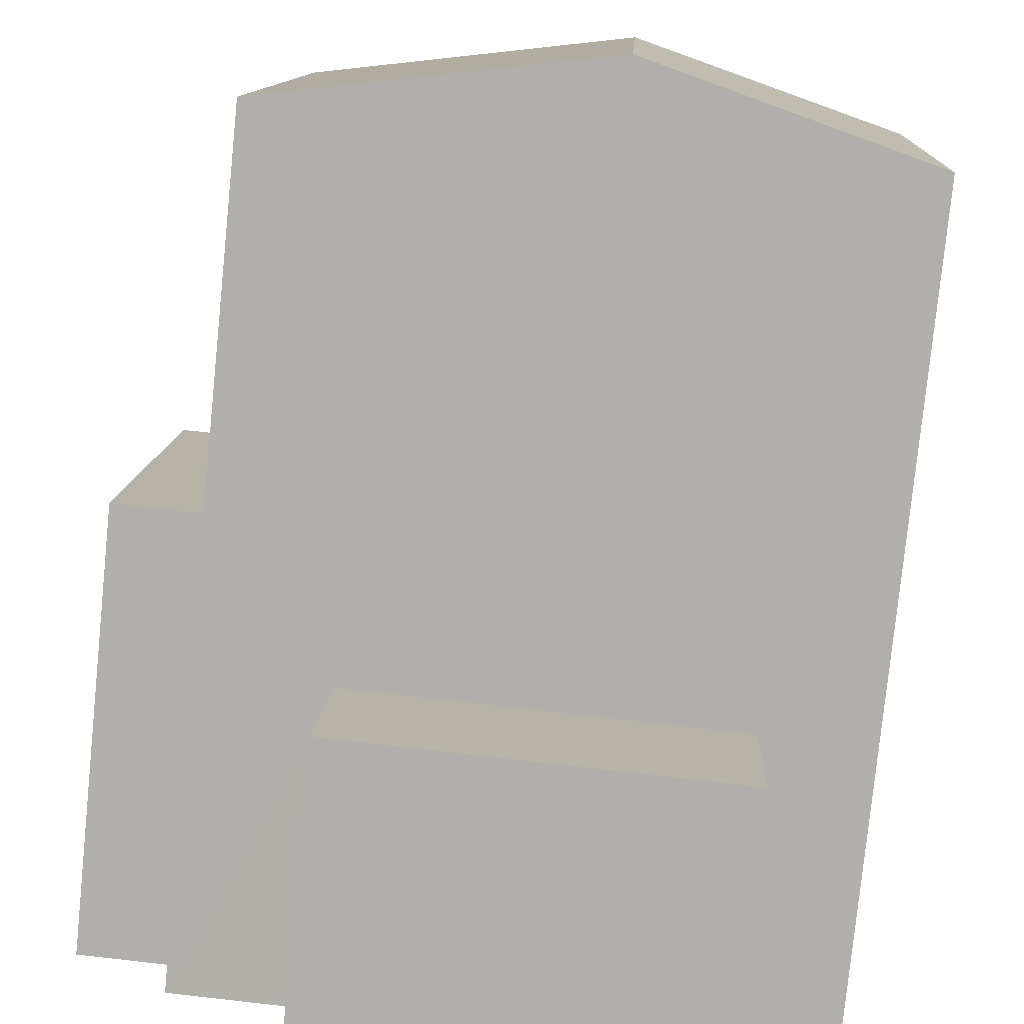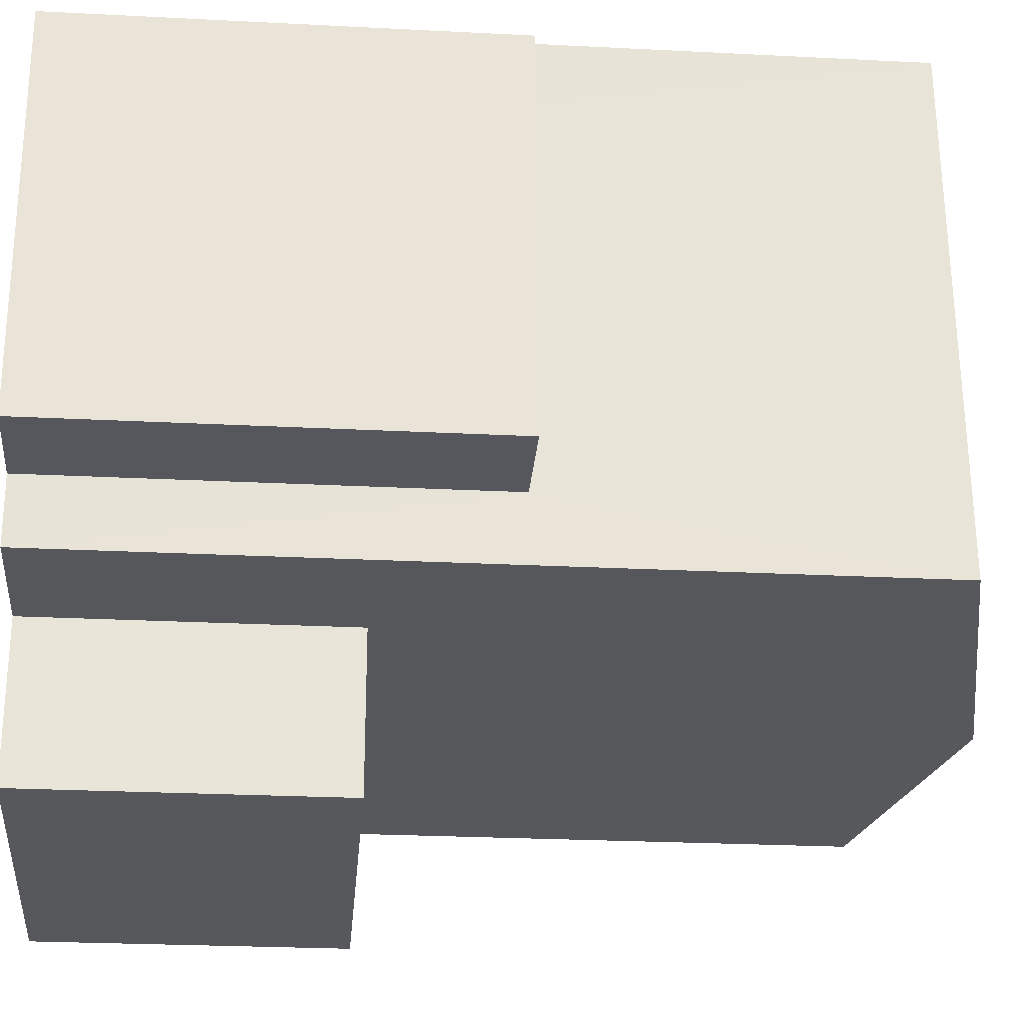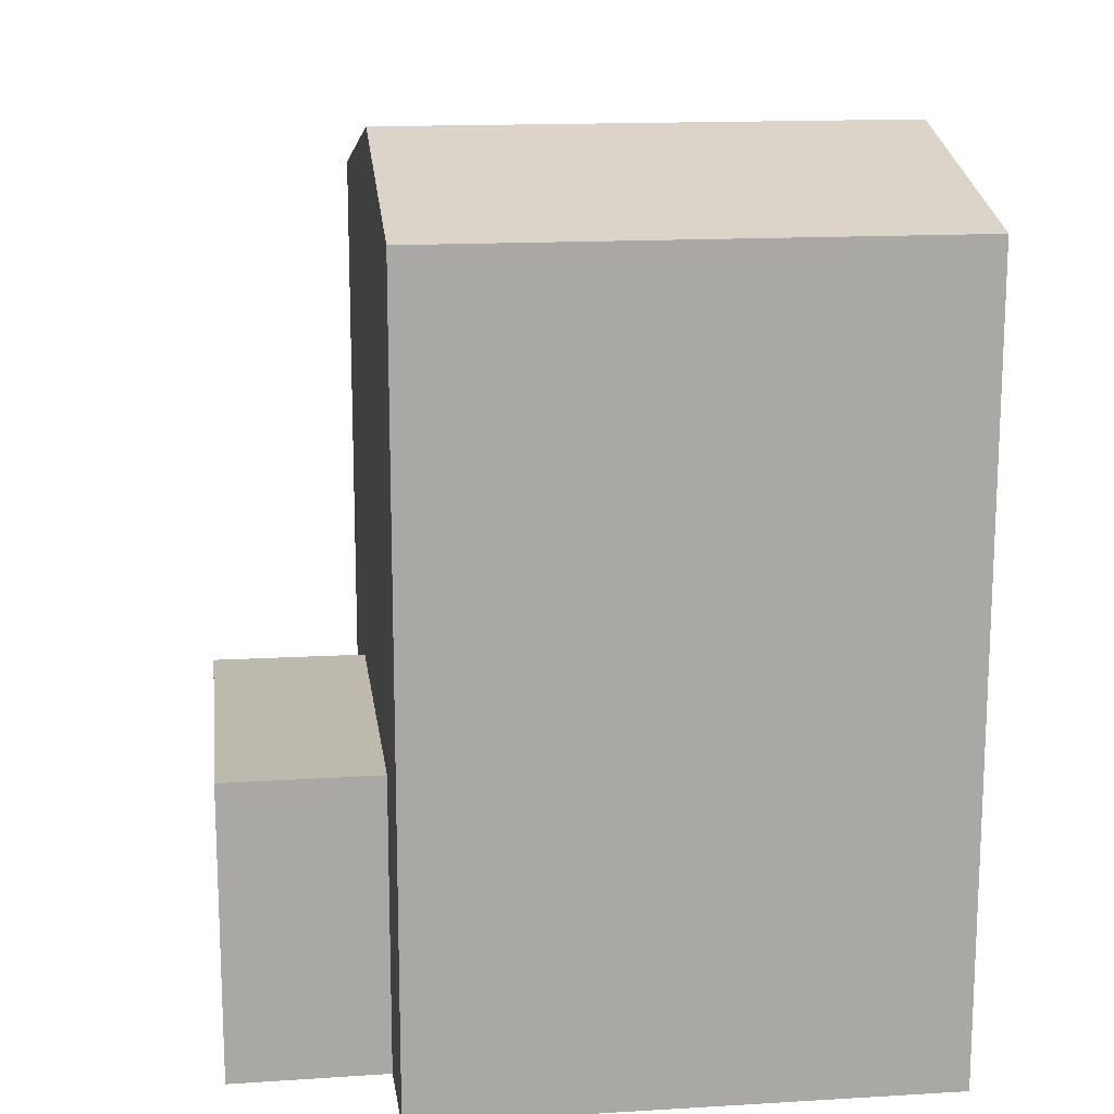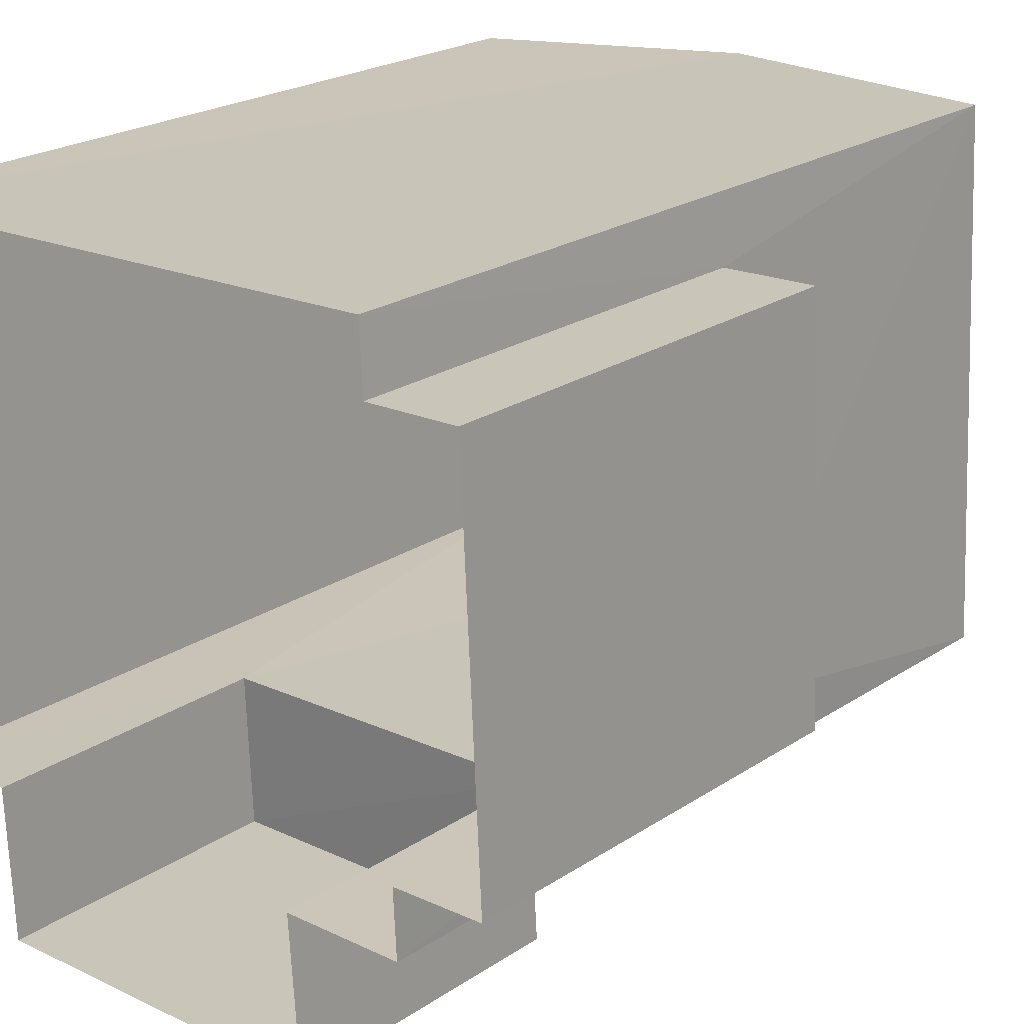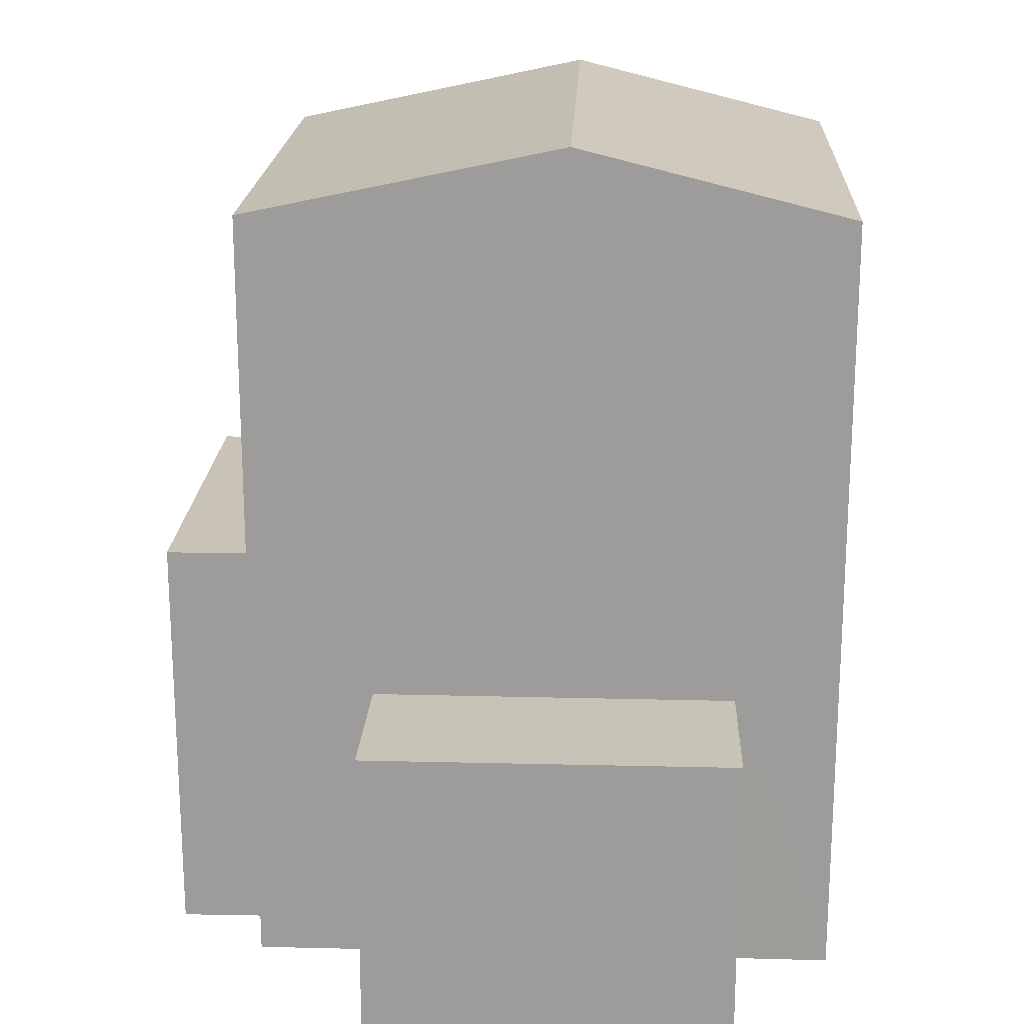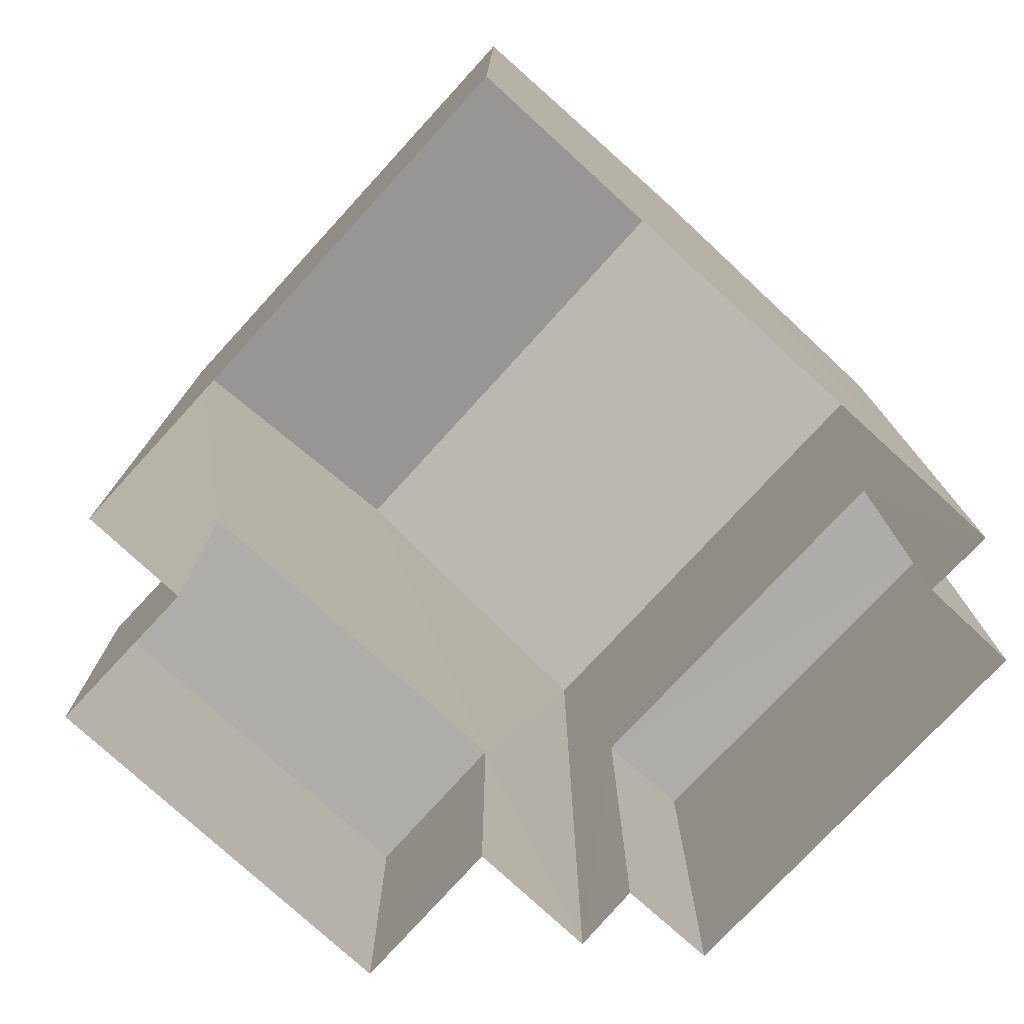
<metadata>
{"format":"obj","ext":"obj","renderer":"f3d","projection":"perspective","resolution":1024,"background":"white","views":[{"elev":-78.5,"azim":-5.8,"up":"+Y"},{"elev":-25.1,"azim":-94.7,"up":"+Y"},{"elev":15.2,"azim":79.6,"up":"+Z"},{"elev":22.8,"azim":-138.1,"up":"+Y"},{"elev":19.6,"azim":-0.3,"up":"+Z"},{"elev":-77.2,"azim":134.5,"up":"+Z"}]}
</metadata>
<code>
v -3.718e+05 -1.034e+05 34.72
v -3.718e+05 -1.034e+05 34.72
v -3.718e+05 -1.034e+05 34.72
v -3.718e+05 -1.034e+05 34.72
v -3.718e+05 -1.034e+05 34.72
v -3.718e+05 -1.034e+05 34.72
v -3.718e+05 -1.034e+05 34.72
v -3.718e+05 -1.034e+05 34.72
v -3.718e+05 -1.034e+05 34.72
v -3.718e+05 -1.034e+05 34.72
v -3.718e+05 -1.034e+05 34.72
v -3.718e+05 -1.034e+05 34.72
v -3.718e+05 -1.034e+05 42.07
v -3.718e+05 -1.034e+05 42.07
v -3.718e+05 -1.034e+05 42.7
v -3.718e+05 -1.034e+05 42.7
v -3.718e+05 -1.034e+05 37.47
v -3.718e+05 -1.034e+05 37.47
v -3.718e+05 -1.034e+05 37.47
v -3.718e+05 -1.034e+05 37.47
v -3.718e+05 -1.034e+05 38.64
v -3.718e+05 -1.034e+05 38.64
v -3.718e+05 -1.034e+05 38.64
v -3.718e+05 -1.034e+05 38.64
v -3.718e+05 -1.034e+05 42.07
v -3.718e+05 -1.034e+05 42.07
f 1 2 3
f 4 3 5
f 6 2 7
f 6 7 8
f 9 10 5
f 10 9 11
f 9 6 12
f 3 2 5
f 5 2 6
f 9 5 6
f 13 14 15
f 16 13 15
f 17 18 19
f 20 17 19
f 21 22 23
f 21 24 22
f 15 25 16
f 15 26 25
f 6 8 18
f 17 6 18
f 24 10 22
f 24 5 10
f 26 1 3
f 25 26 3
f 2 1 20
f 17 12 6
f 17 20 15
f 14 12 17
f 20 1 26
f 14 17 15
f 15 20 26
f 9 12 21
f 12 14 21
f 5 24 4
f 21 14 13
f 24 21 13
f 4 24 13
f 21 23 11
f 9 21 11
f 25 3 16
f 3 4 16
f 4 13 16
f 23 10 11
f 23 22 10
f 19 8 7
f 19 18 8
f 2 19 7
f 2 20 19

</code>
